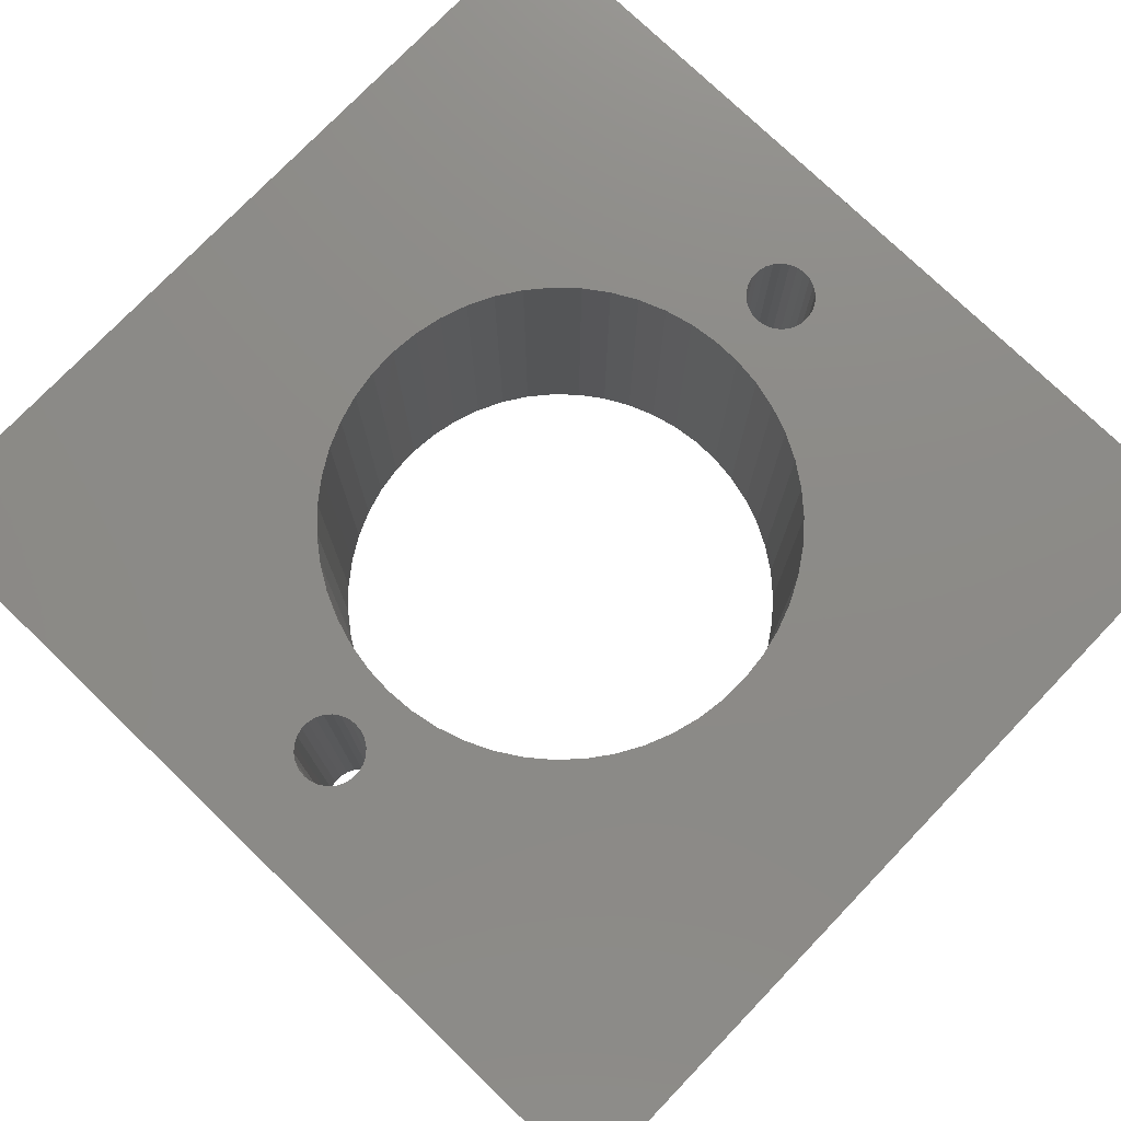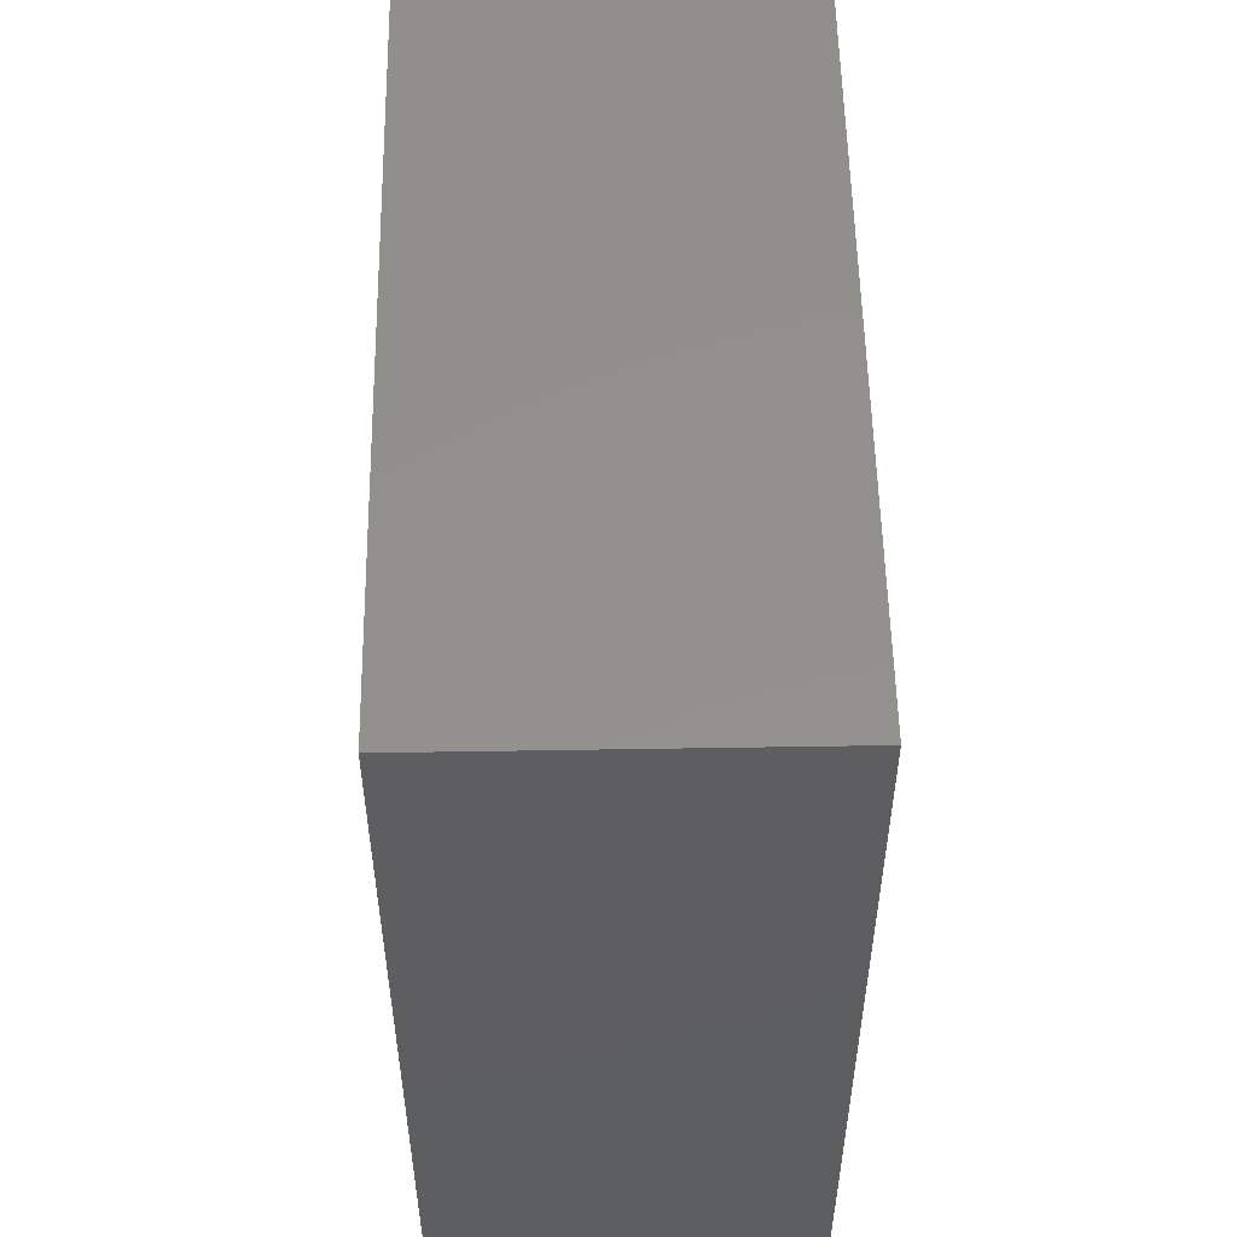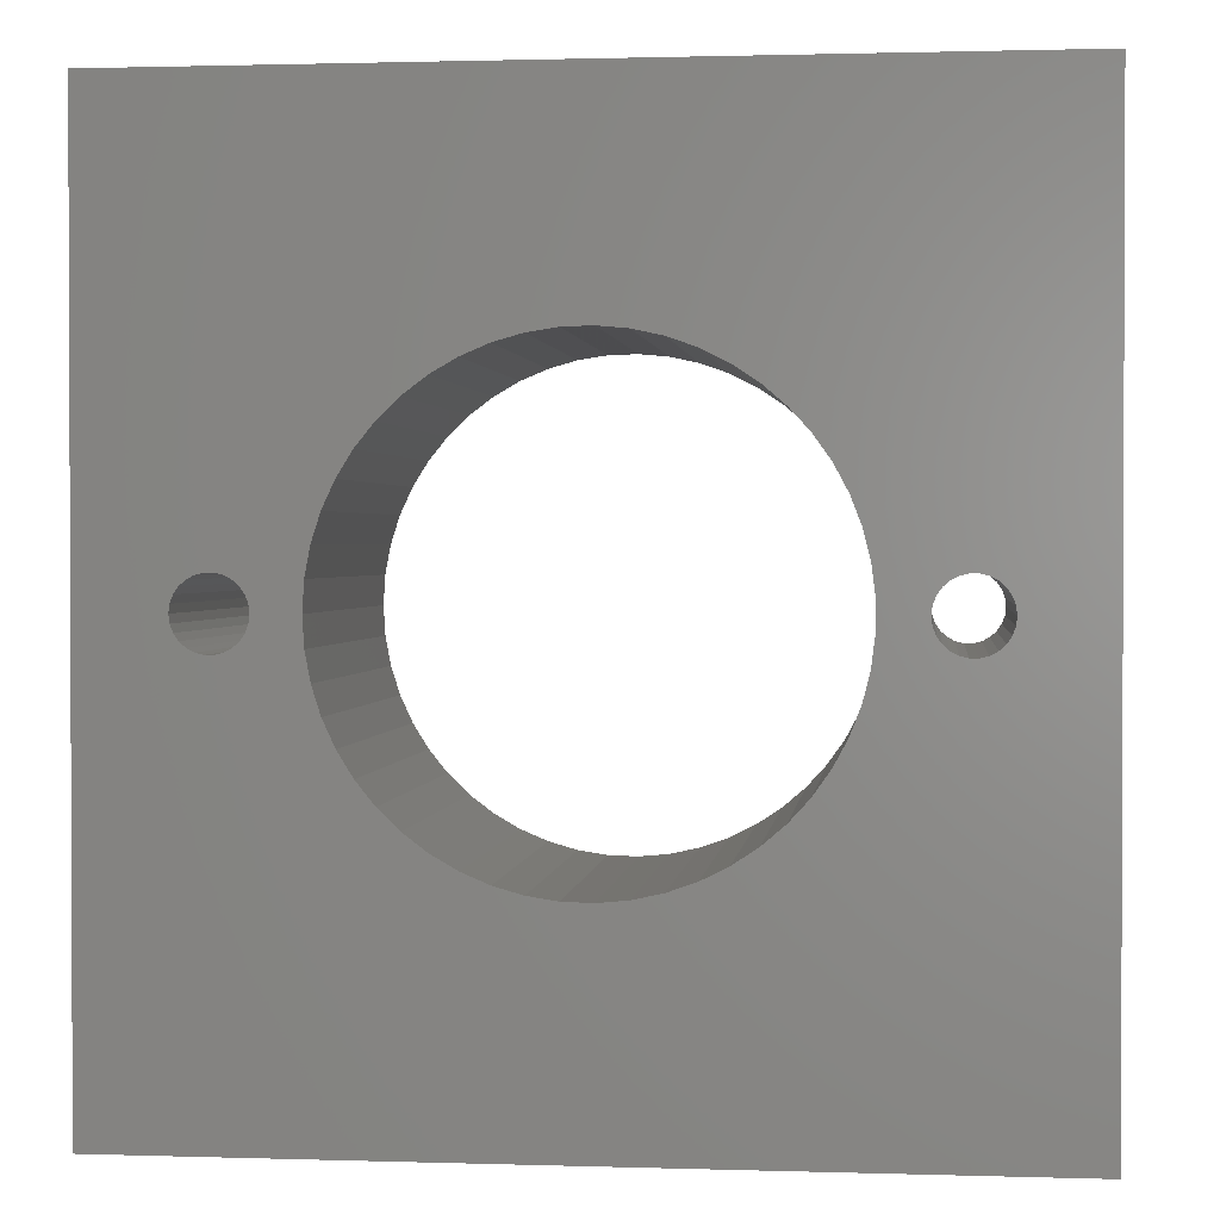
<metadata>
{"format":"stl","ext":"stl","renderer":"f3d","projection":"perspective","resolution":1024,"background":"white","views":[{"elev":76.6,"azim":133.9,"up":"+Z"},{"elev":54.1,"azim":-91.0,"up":"+Y"},{"elev":1.3,"azim":-173.6,"up":"+Y"}]}
</metadata>
<code>
# stl→obj: 321 verts, 650 faces
v 0.9106 -0.0418 -0.01587
v -0.02064 -0.0418 0.1587
v -0.02064 -0.0418 -0.01587
v 0.9106 -0.0418 0.1587
v -0.02064 0.9317 0.1587
v -0.02064 0.9317 -0.01587
v 0.9106 0.9317 -0.01587
v 0.9106 0.9317 0.1587
v -0.02064 -0.0418 -0.2222
v 0.9106 -0.0418 -0.2222
v 0.08531 0.4145 0.1587
v 0.07863 0.4204 0.1587
v 0.07355 0.4278 0.1587
v 0.09322 0.4103 0.1587
v 0.07039 0.4361 0.1587
v 0.06931 0.445 0.1587
v 0.2471 0.2858 0.1587
v 0.2682 0.2626 0.1587
v 0.2919 0.2423 0.1587
v 0.229 0.3113 0.1587
v 0.1019 0.4082 0.1587
v 0.318 0.225 0.1587
v 0.2143 0.3388 0.1587
v 0.1108 0.4082 0.1587
v 0.346 0.2111 0.1587
v 0.203 0.368 0.1587
v 0.1195 0.4103 0.1587
v 0.1274 0.4145 0.1587
v 0.3755 0.2007 0.1587
v 0.1953 0.3983 0.1587
v 0.1341 0.4204 0.1587
v 0.1391 0.4278 0.1587
v 0.406 0.194 0.1587
v 0.1915 0.4293 0.1587
v 0.1423 0.4361 0.1587
v 0.1434 0.445 0.1587
v 0.4372 0.1911 0.1587
v 0.1915 0.4606 0.1587
v 0.1423 0.4538 0.1587
v 0.1391 0.4622 0.1587
v 0.1953 0.4916 0.1587
v 0.1341 0.4695 0.1587
v 0.1274 0.4755 0.1587
v 0.203 0.522 0.1587
v 0.1195 0.4796 0.1587
v 0.1108 0.4817 0.1587
v 0.2143 0.5511 0.1587
v 0.1019 0.4817 0.1587
v 0.229 0.5787 0.1587
v 0.09322 0.4796 0.1587
v 0.4684 0.1921 0.1587
v 0.4993 0.1969 0.1587
v 0.5294 0.2054 0.1587
v 0.5582 0.2176 0.1587
v 0.5853 0.2333 0.1587
v 0.6102 0.2521 0.1587
v 0.6327 0.2739 0.1587
v 0.2471 0.6042 0.1587
v 0.2682 0.6273 0.1587
v 0.08531 0.4755 0.1587
v 0.07863 0.4695 0.1587
v 0.07355 0.4622 0.1587
v 0.07039 0.4538 0.1587
v 0.2919 0.6476 0.1587
v 0.6523 0.2982 0.1587
v 0.318 0.6649 0.1587
v 0.346 0.6789 0.1587
v 0.3755 0.6892 0.1587
v 0.406 0.6959 0.1587
v 0.4372 0.6988 0.1587
v 0.7559 0.4204 0.1587
v 0.697 0.4138 0.1587
v 0.6913 0.383 0.1587
v 0.7626 0.4145 0.1587
v 0.7508 0.4278 0.1587
v 0.7705 0.4103 0.1587
v 0.6818 0.3532 0.1587
v 0.7476 0.4361 0.1587
v 0.6989 0.445 0.1587
v 0.7791 0.4082 0.1587
v 0.6687 0.3248 0.1587
v 0.7466 0.445 0.1587
v 0.7881 0.4082 0.1587
v 0.7476 0.4538 0.1587
v 0.697 0.4762 0.1587
v 0.7967 0.4103 0.1587
v 0.7508 0.4622 0.1587
v 0.8046 0.4145 0.1587
v 0.7559 0.4695 0.1587
v 0.6913 0.5069 0.1587
v 0.8113 0.4204 0.1587
v 0.7626 0.4755 0.1587
v 0.8164 0.4278 0.1587
v 0.7705 0.4796 0.1587
v 0.6818 0.5367 0.1587
v 0.8196 0.4361 0.1587
v 0.7791 0.4817 0.1587
v 0.6687 0.5651 0.1587
v 0.8206 0.445 0.1587
v 0.7881 0.4817 0.1587
v 0.7967 0.4796 0.1587
v 0.6523 0.5917 0.1587
v 0.6327 0.6161 0.1587
v 0.6102 0.6378 0.1587
v 0.5853 0.6567 0.1587
v 0.5582 0.6723 0.1587
v 0.5294 0.6845 0.1587
v 0.4993 0.6931 0.1587
v 0.4684 0.6979 0.1587
v 0.8196 0.4538 0.1587
v 0.8164 0.4622 0.1587
v 0.8113 0.4695 0.1587
v 0.8046 0.4755 0.1587
v -0.02064 0.9317 -0.2222
v 0.9106 0.9317 -0.2222
v 0.08531 0.4145 -0.2222
v 0.07863 0.4204 -0.2222
v 0.07355 0.4278 -0.2222
v 0.09322 0.4103 -0.2222
v 0.07039 0.4361 -0.2222
v 0.06931 0.445 -0.2222
v 0.2471 0.2858 -0.2222
v 0.2682 0.2626 -0.2222
v 0.2919 0.2423 -0.2222
v 0.229 0.3113 -0.2222
v 0.1019 0.4082 -0.2222
v 0.318 0.225 -0.2222
v 0.2143 0.3388 -0.2222
v 0.1108 0.4082 -0.2222
v 0.346 0.2111 -0.2222
v 0.203 0.368 -0.2222
v 0.1195 0.4103 -0.2222
v 0.1274 0.4145 -0.2222
v 0.3755 0.2007 -0.2222
v 0.1953 0.3983 -0.2222
v 0.1341 0.4204 -0.2222
v 0.1391 0.4278 -0.2222
v 0.406 0.194 -0.2222
v 0.1915 0.4293 -0.2222
v 0.1423 0.4361 -0.2222
v 0.1434 0.445 -0.2222
v 0.4372 0.1911 -0.2222
v 0.1915 0.4606 -0.2222
v 0.1423 0.4538 -0.2222
v 0.1391 0.4622 -0.2222
v 0.1953 0.4916 -0.2222
v 0.1341 0.4695 -0.2222
v 0.1274 0.4755 -0.2222
v 0.203 0.522 -0.2222
v 0.1195 0.4796 -0.2222
v 0.1108 0.4817 -0.2222
v 0.2143 0.5511 -0.2222
v 0.1019 0.4817 -0.2222
v 0.229 0.5787 -0.2222
v 0.09322 0.4796 -0.2222
v 0.4684 0.1921 -0.2222
v 0.4993 0.1969 -0.2222
v 0.5294 0.2054 -0.2222
v 0.5582 0.2176 -0.2222
v 0.5853 0.2333 -0.2222
v 0.6102 0.2521 -0.2222
v 0.6327 0.2739 -0.2222
v 0.2682 0.6273 -0.2222
v 0.2471 0.6042 -0.2222
v 0.08531 0.4755 -0.2222
v 0.07863 0.4695 -0.2222
v 0.07355 0.4622 -0.2222
v 0.07039 0.4538 -0.2222
v 0.2919 0.6476 -0.2222
v 0.6523 0.2982 -0.2222
v 0.318 0.6649 -0.2222
v 0.346 0.6789 -0.2222
v 0.3755 0.6892 -0.2222
v 0.406 0.6959 -0.2222
v 0.4372 0.6988 -0.2222
v 0.7559 0.4204 -0.2222
v 0.6913 0.383 -0.2222
v 0.697 0.4138 -0.2222
v 0.7626 0.4145 -0.2222
v 0.7508 0.4278 -0.2222
v 0.7705 0.4103 -0.2222
v 0.6818 0.3532 -0.2222
v 0.7476 0.4361 -0.2222
v 0.6989 0.445 -0.2222
v 0.7791 0.4082 -0.2222
v 0.6687 0.3248 -0.2222
v 0.7466 0.445 -0.2222
v 0.7881 0.4082 -0.2222
v 0.7476 0.4538 -0.2222
v 0.697 0.4762 -0.2222
v 0.7967 0.4103 -0.2222
v 0.7508 0.4622 -0.2222
v 0.8046 0.4145 -0.2222
v 0.7559 0.4695 -0.2222
v 0.6913 0.5069 -0.2222
v 0.8113 0.4204 -0.2222
v 0.7626 0.4755 -0.2222
v 0.8164 0.4278 -0.2222
v 0.7705 0.4796 -0.2222
v 0.6818 0.5367 -0.2222
v 0.8196 0.4361 -0.2222
v 0.7791 0.4817 -0.2222
v 0.6687 0.5651 -0.2222
v 0.8206 0.445 -0.2222
v 0.7881 0.4817 -0.2222
v 0.7967 0.4796 -0.2222
v 0.6523 0.5917 -0.2222
v 0.6327 0.6161 -0.2222
v 0.6102 0.6378 -0.2222
v 0.5853 0.6567 -0.2222
v 0.5582 0.6723 -0.2222
v 0.5294 0.6845 -0.2222
v 0.4993 0.6931 -0.2222
v 0.4684 0.6979 -0.2222
v 0.8196 0.4538 -0.2222
v 0.8164 0.4622 -0.2222
v 0.8113 0.4695 -0.2222
v 0.8046 0.4755 -0.2222
v 0.697 0.4762 -0.01587
v 0.6989 0.445 -0.01587
v 0.6913 0.5069 -0.01587
v 0.6818 0.5367 -0.01587
v 0.6687 0.5651 -0.01587
v 0.6523 0.5917 -0.01587
v 0.6327 0.6161 -0.01587
v 0.6102 0.6378 -0.01587
v 0.5853 0.6567 -0.01587
v 0.5582 0.6723 -0.01587
v 0.5294 0.6845 -0.01587
v 0.4993 0.6931 -0.01587
v 0.4684 0.6979 -0.01587
v 0.4372 0.6988 -0.01587
v 0.406 0.6959 -0.01587
v 0.3755 0.6892 -0.01587
v 0.346 0.6789 -0.01587
v 0.318 0.6649 -0.01587
v 0.2919 0.6476 -0.01587
v 0.2682 0.6273 -0.01587
v 0.2471 0.6042 -0.01587
v 0.229 0.5787 -0.01587
v 0.2143 0.5511 -0.01587
v 0.203 0.522 -0.01587
v 0.1953 0.4916 -0.01587
v 0.1915 0.4606 -0.01587
v 0.1915 0.4293 -0.01587
v 0.1953 0.3983 -0.01587
v 0.203 0.368 -0.01587
v 0.2143 0.3388 -0.01587
v 0.229 0.3113 -0.01587
v 0.2471 0.2858 -0.01587
v 0.2682 0.2626 -0.01587
v 0.2919 0.2423 -0.01587
v 0.318 0.225 -0.01587
v 0.346 0.2111 -0.01587
v 0.3755 0.2007 -0.01587
v 0.406 0.194 -0.01587
v 0.4372 0.1911 -0.01587
v 0.4684 0.1921 -0.01587
v 0.4993 0.1969 -0.01587
v 0.5294 0.2054 -0.01587
v 0.5582 0.2176 -0.01587
v 0.5853 0.2333 -0.01587
v 0.6102 0.2521 -0.01587
v 0.6327 0.2739 -0.01587
v 0.6523 0.2982 -0.01587
v 0.6687 0.3248 -0.01587
v 0.6818 0.3532 -0.01587
v 0.6913 0.383 -0.01587
v 0.697 0.4138 -0.01587
v 0.1423 0.4538 -0.01587
v 0.1434 0.445 -0.01587
v 0.1391 0.4622 -0.01587
v 0.1341 0.4695 -0.01587
v 0.1274 0.4755 -0.01587
v 0.1195 0.4796 -0.01587
v 0.1108 0.4817 -0.01587
v 0.1019 0.4817 -0.01587
v 0.09322 0.4796 -0.01587
v 0.08531 0.4755 -0.01587
v 0.07863 0.4695 -0.01587
v 0.07355 0.4622 -0.01587
v 0.07039 0.4538 -0.01587
v 0.06931 0.445 -0.01587
v 0.07039 0.4361 -0.01587
v 0.07355 0.4278 -0.01587
v 0.07863 0.4204 -0.01587
v 0.08531 0.4145 -0.01587
v 0.09322 0.4103 -0.01587
v 0.1019 0.4082 -0.01587
v 0.1108 0.4082 -0.01587
v 0.1195 0.4103 -0.01587
v 0.1274 0.4145 -0.01587
v 0.1341 0.4204 -0.01587
v 0.1391 0.4278 -0.01587
v 0.1423 0.4361 -0.01587
v 0.8196 0.4538 -0.01587
v 0.8206 0.445 -0.01587
v 0.8164 0.4622 -0.01587
v 0.8113 0.4695 -0.01587
v 0.8046 0.4755 -0.01587
v 0.7967 0.4796 -0.01587
v 0.7881 0.4817 -0.01587
v 0.7791 0.4817 -0.01587
v 0.7705 0.4796 -0.01587
v 0.7626 0.4755 -0.01587
v 0.7559 0.4695 -0.01587
v 0.7508 0.4622 -0.01587
v 0.7476 0.4538 -0.01587
v 0.7466 0.445 -0.01587
v 0.7476 0.4361 -0.01587
v 0.7508 0.4278 -0.01587
v 0.7559 0.4204 -0.01587
v 0.7626 0.4145 -0.01587
v 0.7705 0.4103 -0.01587
v 0.7791 0.4082 -0.01587
v 0.7881 0.4082 -0.01587
v 0.7967 0.4103 -0.01587
v 0.8046 0.4145 -0.01587
v 0.8113 0.4204 -0.01587
v 0.8164 0.4278 -0.01587
v 0.8196 0.4361 -0.01587
f 1 2 3
f 1 4 2
f 3 5 6
f 3 2 5
f 7 4 1
f 7 8 4
f 1 3 9
f 1 9 10
f 11 12 2
f 13 2 12
f 14 11 2
f 15 2 13
f 16 2 15
f 17 2 18
f 19 18 2
f 20 14 2
f 20 2 17
f 20 21 14
f 22 19 2
f 23 21 20
f 23 24 21
f 25 22 2
f 26 24 23
f 26 27 24
f 26 28 27
f 29 25 2
f 30 28 26
f 30 31 28
f 30 32 31
f 33 29 2
f 34 32 30
f 34 35 32
f 34 36 35
f 37 33 2
f 38 39 36
f 38 40 39
f 38 36 34
f 41 42 40
f 41 43 42
f 41 40 38
f 44 43 41
f 44 45 43
f 44 46 45
f 47 46 44
f 47 48 46
f 49 50 48
f 49 48 47
f 4 37 2
f 4 51 37
f 4 52 51
f 4 53 52
f 4 54 53
f 4 55 54
f 4 56 55
f 57 56 4
f 5 2 16
f 5 58 59
f 5 49 58
f 5 50 49
f 5 60 50
f 5 61 60
f 5 62 61
f 5 63 62
f 5 16 63
f 64 5 59
f 65 57 4
f 66 5 64
f 67 5 66
f 68 5 67
f 69 5 68
f 70 5 69
f 71 72 73
f 74 71 73
f 75 72 71
f 76 74 73
f 76 73 77
f 78 79 72
f 78 72 75
f 80 77 81
f 80 76 77
f 82 79 78
f 83 80 81
f 84 85 79
f 84 79 82
f 86 65 4
f 86 81 65
f 86 83 81
f 87 85 84
f 88 86 4
f 89 90 85
f 89 85 87
f 91 88 4
f 92 90 89
f 93 91 4
f 94 95 90
f 94 90 92
f 96 93 4
f 97 98 95
f 97 95 94
f 99 96 4
f 100 98 97
f 101 98 100
f 101 102 98
f 8 99 4
f 8 103 102
f 8 104 103
f 8 105 104
f 8 102 101
f 8 106 105
f 8 107 106
f 8 108 107
f 8 109 108
f 8 70 109
f 8 5 70
f 8 110 99
f 8 111 110
f 8 112 111
f 8 113 112
f 8 101 113
f 6 8 7
f 6 5 8
f 3 6 114
f 3 114 9
f 7 1 10
f 7 10 115
f 116 9 117
f 118 117 9
f 119 9 116
f 120 118 9
f 121 120 9
f 122 123 9
f 124 9 123
f 125 9 119
f 125 122 9
f 125 119 126
f 127 9 124
f 128 125 126
f 128 126 129
f 130 9 127
f 131 128 129
f 131 129 132
f 131 132 133
f 134 9 130
f 135 131 133
f 135 133 136
f 135 136 137
f 138 9 134
f 139 135 137
f 139 137 140
f 139 140 141
f 142 9 138
f 143 141 144
f 143 144 145
f 143 139 141
f 146 145 147
f 146 147 148
f 146 143 145
f 149 146 148
f 149 148 150
f 149 150 151
f 152 149 151
f 152 151 153
f 154 153 155
f 154 152 153
f 10 9 142
f 10 142 156
f 10 156 157
f 10 157 158
f 10 158 159
f 10 159 160
f 10 160 161
f 162 10 161
f 114 121 9
f 114 163 164
f 114 164 154
f 114 154 155
f 114 155 165
f 114 165 166
f 114 166 167
f 114 167 168
f 114 168 121
f 169 163 114
f 170 10 162
f 171 169 114
f 172 171 114
f 173 172 114
f 174 173 114
f 175 174 114
f 176 177 178
f 179 177 176
f 180 176 178
f 181 177 179
f 181 182 177
f 183 178 184
f 183 180 178
f 185 186 182
f 185 182 181
f 187 183 184
f 188 186 185
f 189 184 190
f 189 187 184
f 191 10 170
f 191 170 186
f 191 186 188
f 192 189 190
f 193 10 191
f 194 190 195
f 194 192 190
f 196 10 193
f 197 194 195
f 198 10 196
f 199 195 200
f 199 197 195
f 201 10 198
f 202 200 203
f 202 199 200
f 204 10 201
f 205 202 203
f 206 205 203
f 206 203 207
f 115 10 204
f 115 207 208
f 115 208 209
f 115 209 210
f 115 206 207
f 115 210 211
f 115 211 212
f 115 212 213
f 115 213 214
f 115 214 175
f 115 175 114
f 115 204 215
f 115 215 216
f 115 216 217
f 115 217 218
f 115 218 206
f 219 220 79
f 219 79 85
f 221 85 90
f 221 219 85
f 222 90 95
f 222 221 90
f 223 95 98
f 223 222 95
f 224 98 102
f 224 223 98
f 225 102 103
f 225 224 102
f 226 103 104
f 226 225 103
f 227 104 105
f 227 226 104
f 228 105 106
f 228 227 105
f 229 106 107
f 229 228 106
f 230 107 108
f 230 229 107
f 231 108 109
f 231 230 108
f 232 109 70
f 232 231 109
f 233 70 69
f 233 232 70
f 234 69 68
f 234 233 69
f 235 68 67
f 235 234 68
f 236 67 66
f 236 235 67
f 237 66 64
f 237 236 66
f 238 64 59
f 238 237 64
f 239 59 58
f 239 238 59
f 240 58 49
f 240 239 58
f 241 49 47
f 241 240 49
f 242 47 44
f 242 44 41
f 242 241 47
f 243 242 41
f 244 243 41
f 244 41 38
f 245 244 38
f 245 38 34
f 246 245 34
f 246 34 30
f 247 246 30
f 247 30 26
f 248 247 26
f 248 26 23
f 249 248 23
f 249 23 20
f 250 20 17
f 250 249 20
f 251 17 18
f 251 250 17
f 252 18 19
f 252 251 18
f 253 19 22
f 253 22 25
f 253 252 19
f 254 253 25
f 255 25 29
f 255 29 33
f 255 254 25
f 256 255 33
f 257 33 37
f 257 37 51
f 257 256 33
f 258 51 52
f 258 257 51
f 259 258 52
f 260 52 53
f 260 53 54
f 260 259 52
f 261 260 54
f 262 54 55
f 262 55 56
f 262 261 54
f 263 262 56
f 264 56 57
f 264 57 65
f 264 263 56
f 265 65 81
f 265 264 65
f 266 265 81
f 267 81 77
f 267 77 73
f 267 266 81
f 268 267 73
f 269 268 73
f 269 73 72
f 220 269 72
f 220 72 79
f 270 271 36
f 270 36 39
f 272 39 40
f 272 270 39
f 273 40 42
f 273 272 40
f 274 42 43
f 274 273 42
f 275 43 45
f 275 274 43
f 276 45 46
f 276 275 45
f 277 46 48
f 277 276 46
f 278 48 50
f 278 277 48
f 279 50 60
f 279 278 50
f 280 60 61
f 280 279 60
f 281 280 61
f 281 61 62
f 282 281 62
f 282 62 63
f 283 282 63
f 283 63 16
f 284 16 15
f 284 283 16
f 284 15 13
f 285 284 13
f 286 13 12
f 286 285 13
f 287 12 11
f 287 11 14
f 287 286 12
f 288 287 14
f 289 14 21
f 289 21 24
f 289 288 14
f 290 289 24
f 291 24 27
f 291 290 24
f 292 27 28
f 292 28 31
f 292 291 27
f 293 292 31
f 294 31 32
f 294 293 31
f 295 32 35
f 295 294 32
f 271 35 36
f 271 295 35
f 296 297 99
f 296 99 110
f 298 110 111
f 298 296 110
f 299 111 112
f 299 298 111
f 300 112 113
f 300 299 112
f 301 113 101
f 301 300 113
f 302 101 100
f 302 301 101
f 303 100 97
f 303 302 100
f 304 97 94
f 304 303 97
f 305 94 92
f 305 304 94
f 306 92 89
f 306 305 92
f 307 306 89
f 307 89 87
f 308 307 87
f 308 87 84
f 308 84 82
f 309 308 82
f 310 309 82
f 310 82 78
f 311 310 78
f 311 78 75
f 311 75 71
f 312 71 74
f 312 311 71
f 313 312 74
f 314 74 76
f 314 313 74
f 315 76 80
f 315 314 76
f 316 80 83
f 316 83 86
f 316 315 80
f 317 316 86
f 318 86 88
f 318 317 86
f 319 88 91
f 319 318 88
f 320 91 93
f 320 319 91
f 321 93 96
f 321 320 93
f 297 96 99
f 297 321 96
f 6 7 115
f 6 115 114
f 219 184 220
f 219 190 184
f 221 195 190
f 221 190 219
f 222 200 195
f 222 195 221
f 223 203 200
f 223 200 222
f 224 207 203
f 224 203 223
f 225 208 207
f 225 207 224
f 226 209 208
f 226 208 225
f 227 210 209
f 227 209 226
f 228 211 210
f 228 212 211
f 228 210 227
f 229 212 228
f 230 213 212
f 230 212 229
f 231 214 213
f 231 175 214
f 231 213 230
f 232 175 231
f 233 174 175
f 233 175 232
f 234 173 174
f 234 174 233
f 235 172 173
f 235 173 234
f 236 171 172
f 236 172 235
f 237 169 171
f 237 171 236
f 238 163 169
f 238 169 237
f 239 164 163
f 239 163 238
f 240 154 164
f 240 164 239
f 241 152 154
f 241 149 152
f 241 154 240
f 242 149 241
f 243 149 242
f 243 146 149
f 244 146 243
f 244 143 146
f 245 143 244
f 245 139 143
f 246 139 245
f 246 135 139
f 246 131 135
f 247 131 246
f 248 131 247
f 248 128 131
f 249 128 248
f 249 125 128
f 250 122 125
f 250 125 249
f 251 123 122
f 251 122 250
f 252 124 123
f 252 123 251
f 253 127 124
f 253 124 252
f 254 130 127
f 254 127 253
f 255 134 130
f 255 130 254
f 256 138 134
f 256 134 255
f 257 142 138
f 257 138 256
f 258 156 142
f 258 142 257
f 259 157 156
f 259 156 258
f 260 158 157
f 260 157 259
f 261 159 158
f 261 158 260
f 262 160 159
f 262 159 261
f 263 161 160
f 263 160 262
f 264 162 161
f 264 161 263
f 265 170 162
f 265 162 264
f 266 186 170
f 266 170 265
f 267 182 186
f 267 186 266
f 268 182 267
f 268 177 182
f 269 177 268
f 269 178 177
f 220 178 269
f 220 184 178
f 270 141 271
f 270 144 141
f 272 145 144
f 272 144 270
f 273 147 145
f 273 145 272
f 274 148 147
f 274 147 273
f 275 150 148
f 275 148 274
f 276 151 150
f 276 150 275
f 277 153 151
f 277 151 276
f 278 155 153
f 278 153 277
f 279 165 155
f 279 155 278
f 280 166 165
f 280 165 279
f 281 166 280
f 281 167 166
f 282 167 281
f 282 168 167
f 283 168 282
f 283 121 168
f 283 120 121
f 284 120 283
f 285 118 120
f 285 120 284
f 286 117 118
f 286 118 285
f 286 116 117
f 287 119 116
f 287 116 286
f 288 119 287
f 289 126 119
f 289 129 126
f 289 119 288
f 290 129 289
f 291 132 129
f 291 133 132
f 291 129 290
f 292 133 291
f 293 136 133
f 293 133 292
f 294 137 136
f 294 136 293
f 295 140 137
f 295 137 294
f 271 141 140
f 271 140 295
f 296 204 297
f 296 215 204
f 298 216 215
f 298 215 296
f 299 217 216
f 299 216 298
f 300 218 217
f 300 217 299
f 301 206 218
f 301 218 300
f 302 205 206
f 302 206 301
f 303 202 205
f 303 205 302
f 304 199 202
f 304 202 303
f 305 197 199
f 305 199 304
f 306 194 197
f 306 197 305
f 307 194 306
f 307 192 194
f 308 192 307
f 308 189 192
f 309 189 308
f 309 187 189
f 310 183 187
f 310 187 309
f 310 180 183
f 311 180 310
f 312 176 180
f 312 179 176
f 312 180 311
f 313 179 312
f 314 181 179
f 314 185 181
f 314 179 313
f 315 188 185
f 315 185 314
f 316 188 315
f 317 191 188
f 317 193 191
f 317 188 316
f 318 193 317
f 319 196 193
f 319 193 318
f 320 198 196
f 320 196 319
f 321 201 198
f 321 204 201
f 321 198 320
f 297 204 321

</code>
